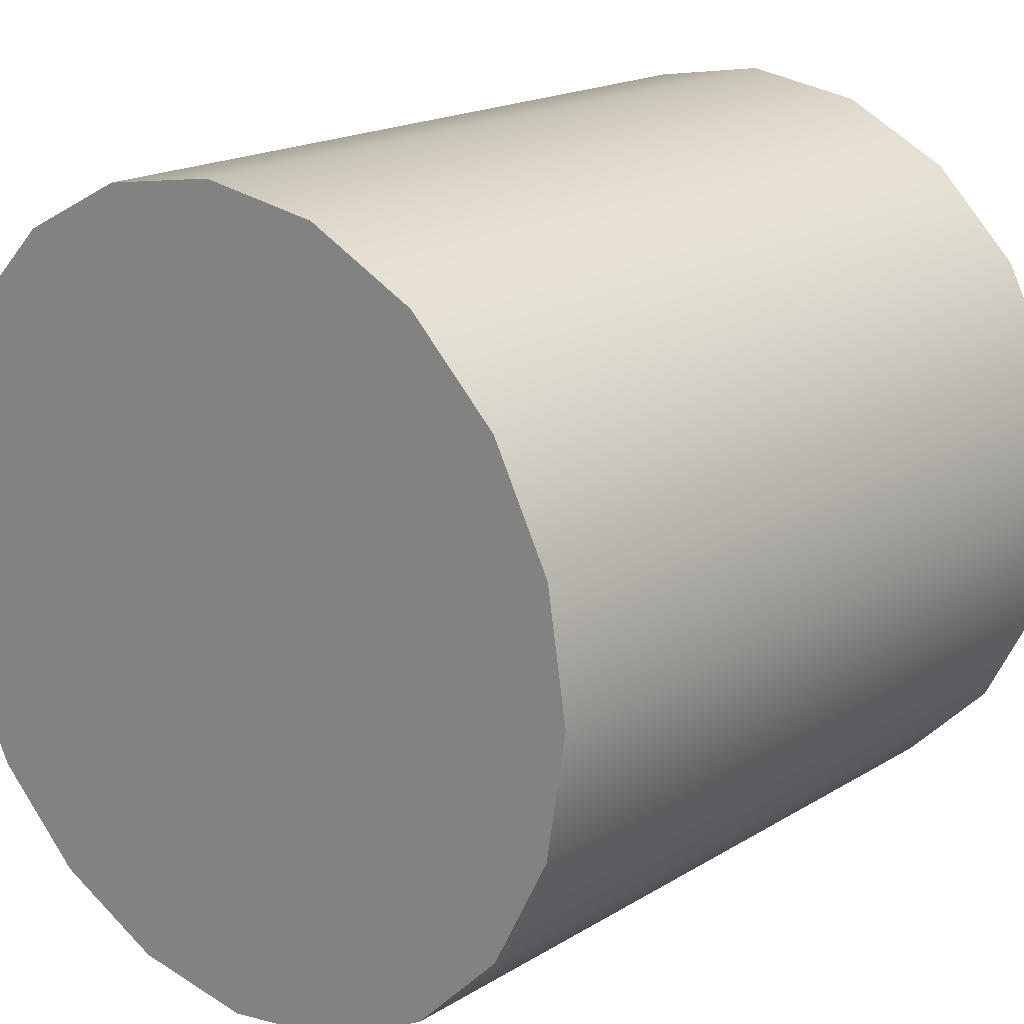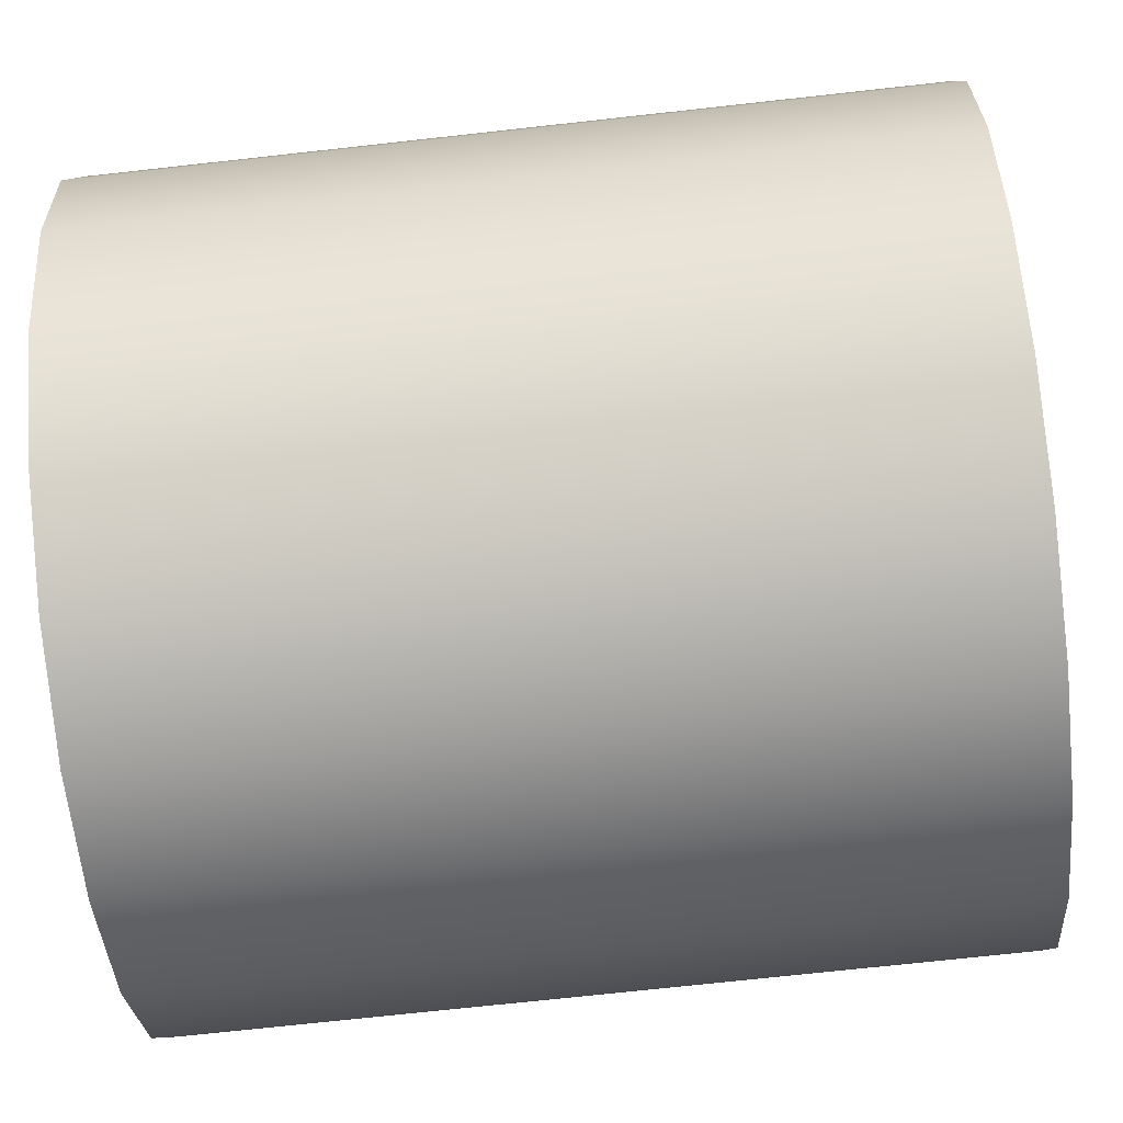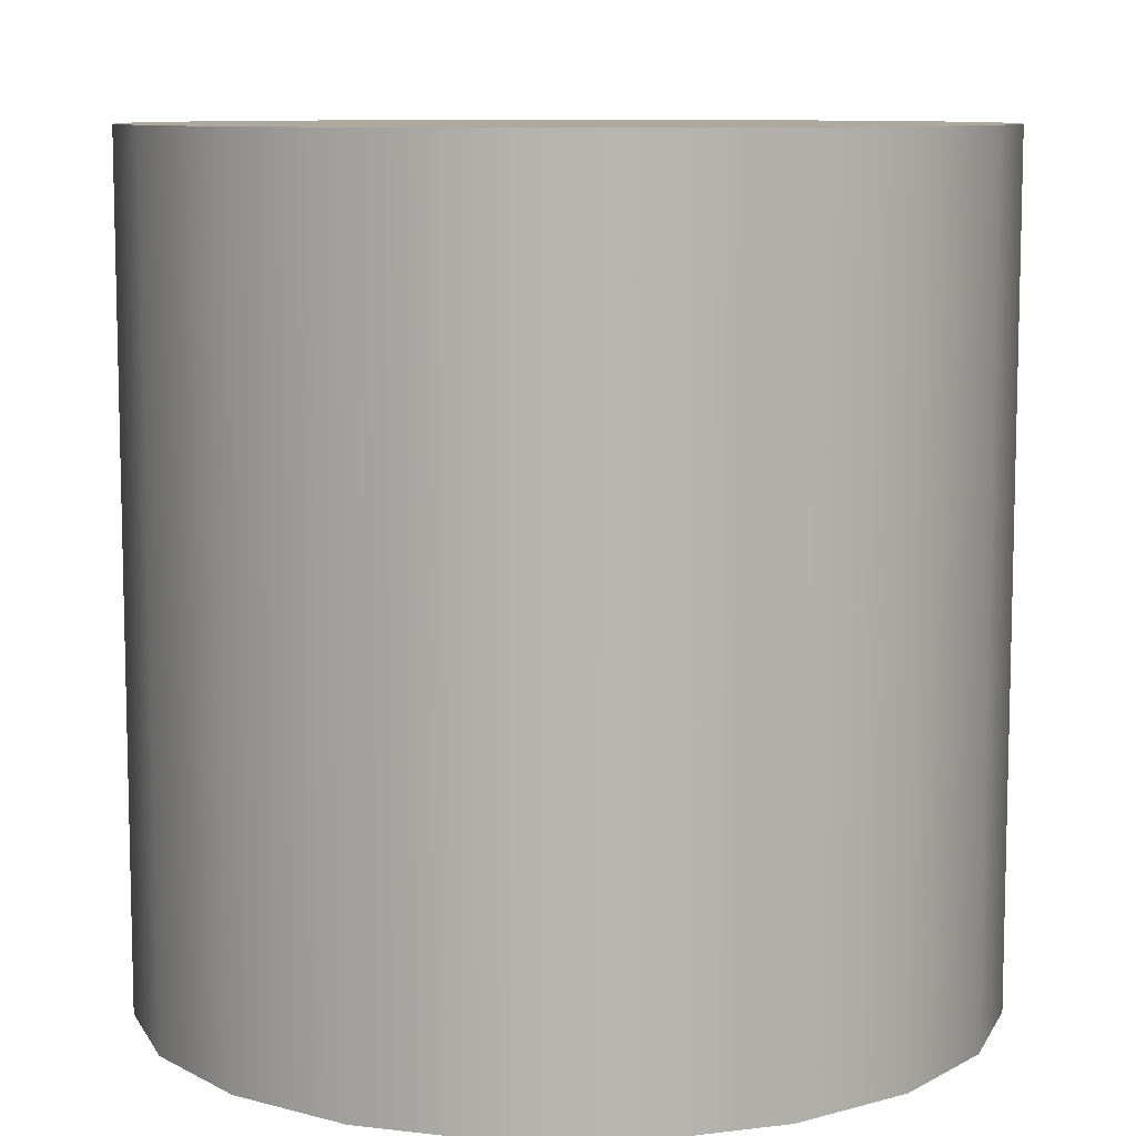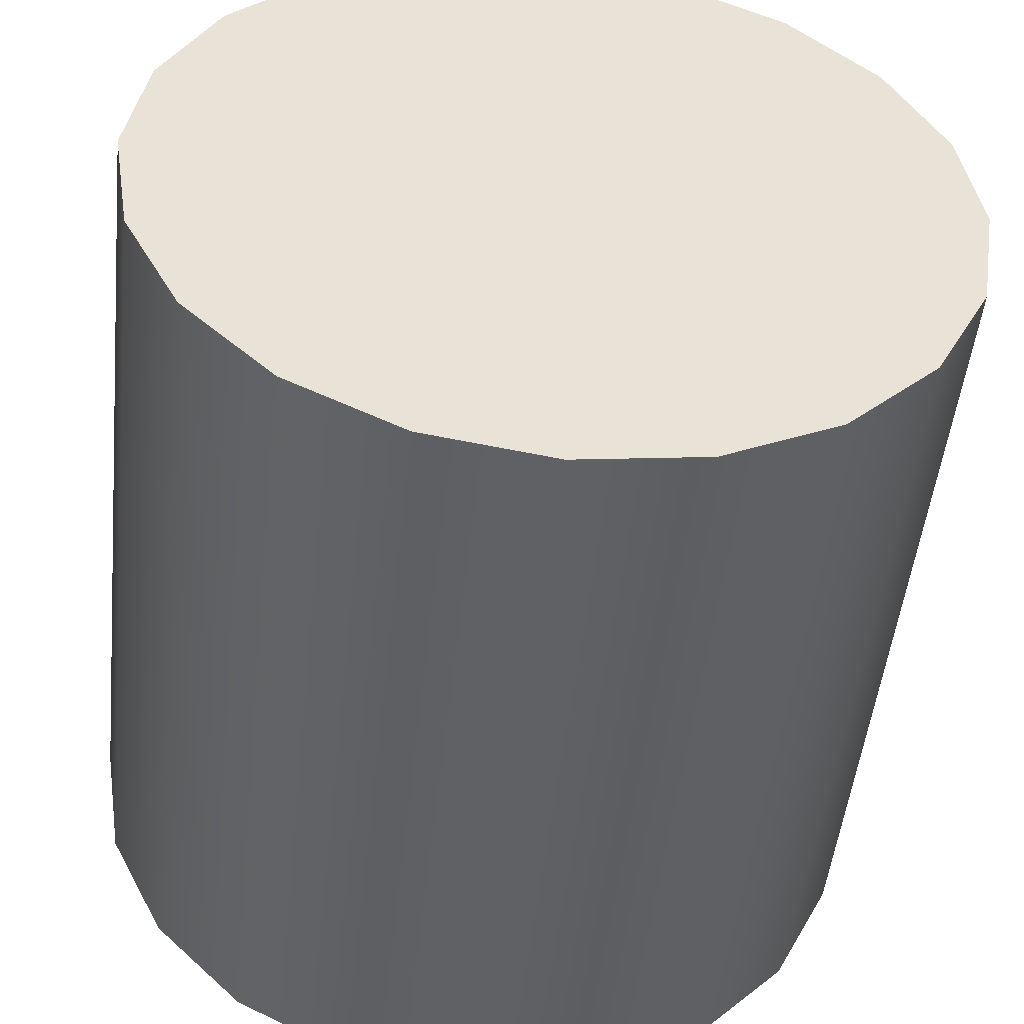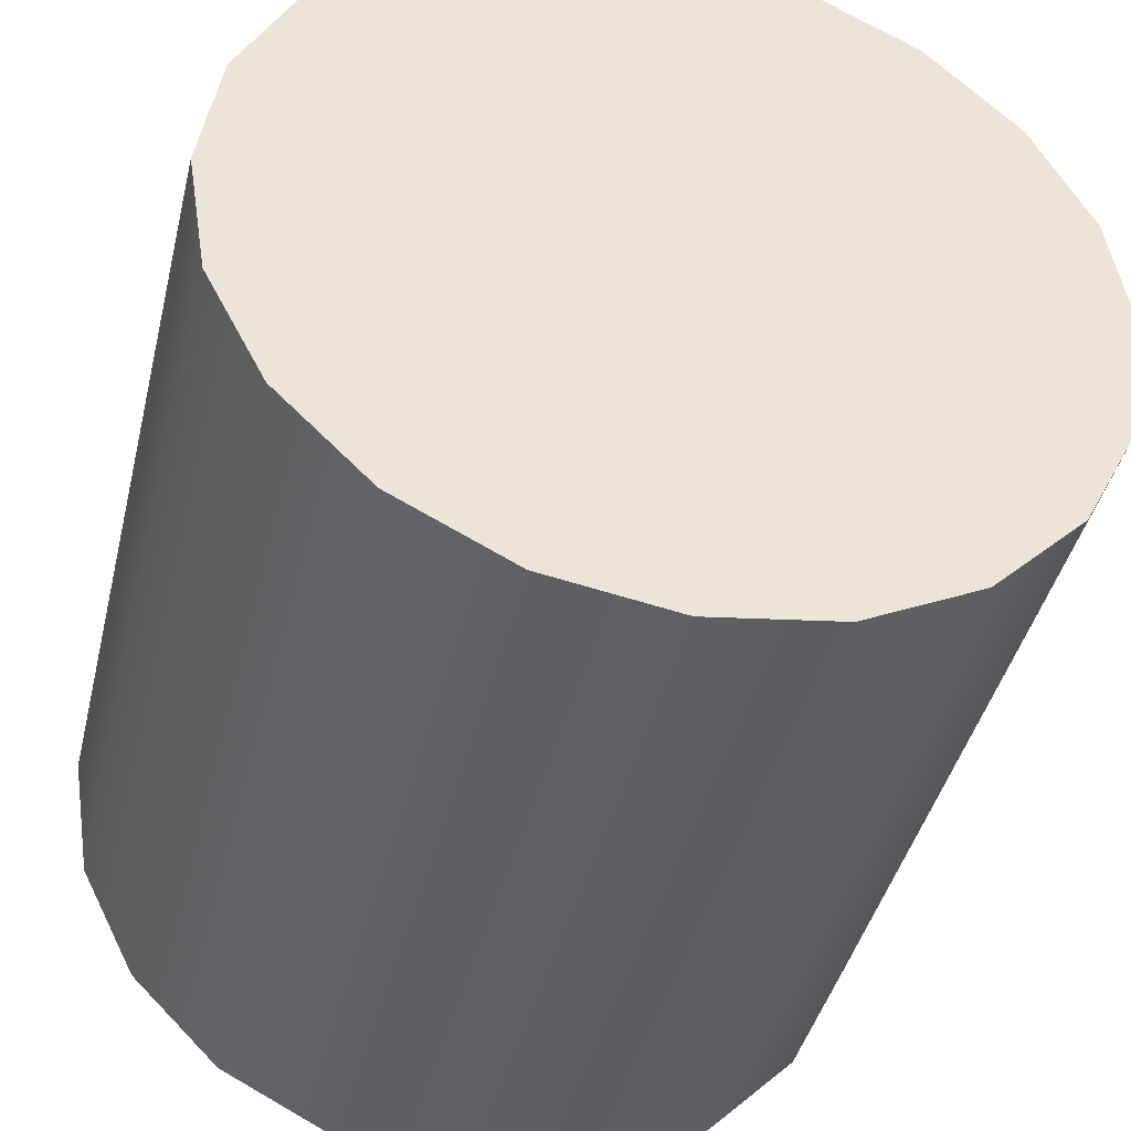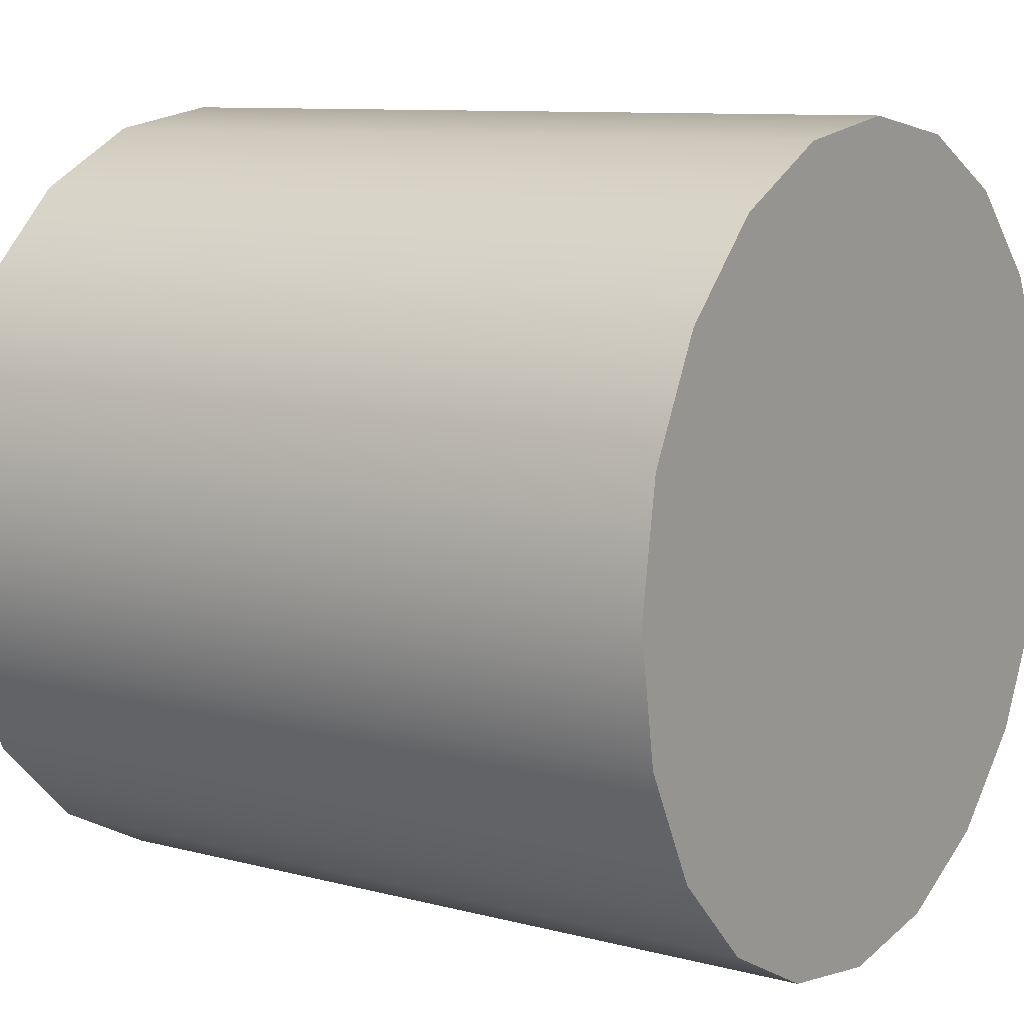
<metadata>
{"format":"obj","ext":"obj","renderer":"f3d","projection":"perspective","resolution":1024,"background":"white","views":[{"elev":18.3,"azim":40.6,"up":"+Z"},{"elev":-71.8,"azim":96.3,"up":"+Z"},{"elev":9.1,"azim":44.6,"up":"+Y"},{"elev":-49.4,"azim":-6.1,"up":"+Z"},{"elev":-42.0,"azim":-13.4,"up":"+Z"},{"elev":9.6,"azim":124.4,"up":"+Z"}]}
</metadata>
<code>
g pCylinder1
v 0.9511 -1 -0.309
v 0.809 -1 -0.5878
v 0.5878 -1 -0.809
v 0.309 -1 -0.9511
v -0 -1 -1
v -0.309 -1 -0.9511
v -0.5878 -1 -0.809
v -0.809 -1 -0.5878
v -0.9511 -1 -0.309
v -1 -1 0
v -0.9511 -1 0.309
v -0.809 -1 0.5878
v -0.5878 -1 0.809
v -0.309 -1 0.9511
v -0 -1 1
v 0.309 -1 0.9511
v 0.5878 -1 0.809
v 0.809 -1 0.5878
v 0.9511 -1 0.309
v 1 -1 0
v 0.9511 1 -0.309
v 0.809 1 -0.5878
v 0.5878 1 -0.809
v 0.309 1 -0.9511
v -0 1 -1
v -0.309 1 -0.9511
v -0.5878 1 -0.809
v -0.809 1 -0.5878
v -0.9511 1 -0.309
v -1 1 0
v -0.9511 1 0.309
v -0.809 1 0.5878
v -0.5878 1 0.809
v -0.309 1 0.9511
v -0 1 1
v 0.309 1 0.9511
v 0.5878 1 0.809
v 0.809 1 0.5878
v 0.9511 1 0.309
v 1 1 0
v -0 -1 0
v -0 1 0
v 0.9511 1 -0.309
v 0.9511 -1 -0.309
v 0.809 -1 -0.5878
v 0.9511 -1 -0.309
v 0.5878 -1 -0.809
v -0 -1 0
v 0.309 -1 -0.9511
v -0 -1 0
v -0 -1 -1
v -0 -1 0
v -0.309 -1 -0.9511
v -0 -1 0
v -0.5878 -1 -0.809
v -0 -1 0
v -0.809 -1 -0.5878
v -0 -1 0
v -0.9511 -1 -0.309
v -0 -1 0
v -1 -1 0
v -0 -1 0
v -0.9511 -1 0.309
v -0 -1 0
v -0.809 -1 0.5878
v -0 -1 0
v -0.5878 -1 0.809
v -0 -1 0
v -0.309 -1 0.9511
v -0 -1 0
v -0 -1 1
v -0 -1 0
v 0.309 -1 0.9511
v -0 -1 0
v 0.5878 -1 0.809
v -0 -1 0
v 0.809 -1 0.5878
v -0 -1 0
v 0.9511 -1 0.309
v -0 -1 0
v 1 -1 0
v -0 -1 0
v 0.9511 -1 -0.309
v -0 -1 0
v 0.9511 1 -0.309
v 0.809 1 -0.5878
v -0 1 0
v 0.5878 1 -0.809
v -0 1 0
v 0.309 1 -0.9511
v -0 1 0
v -0 1 -1
v -0 1 0
v -0.309 1 -0.9511
v -0 1 0
v -0.5878 1 -0.809
v -0 1 0
v -0.809 1 -0.5878
v -0 1 0
v -0.9511 1 -0.309
v -0 1 0
v -1 1 0
v -0 1 0
v -0.9511 1 0.309
v -0 1 0
v -0.809 1 0.5878
v -0 1 0
v -0.5878 1 0.809
v -0 1 0
v -0.309 1 0.9511
v -0 1 0
v -0 1 1
v -0 1 0
v 0.309 1 0.9511
v -0 1 0
v 0.5878 1 0.809
v -0 1 0
v 0.809 1 0.5878
v -0 1 0
v 0.9511 1 0.309
v -0 1 0
v 1 1 0
v -0 1 0
v 0.9511 1 -0.309
g pCylinder1_0
f -103 -104 -124
f -123 -103 -124
f -102 -103 -123
f -122 -102 -123
f -101 -102 -122
f -121 -101 -122
f -100 -101 -121
f -120 -100 -121
f -99 -100 -120
f -119 -99 -120
f -98 -99 -119
f -118 -98 -119
f -97 -98 -118
f -117 -97 -118
f -96 -97 -117
f -116 -96 -117
f -95 -96 -116
f -115 -95 -116
f -94 -95 -115
f -114 -94 -115
f -93 -94 -114
f -113 -93 -114
f -92 -93 -113
f -112 -92 -113
f -91 -92 -112
f -111 -91 -112
f -90 -91 -111
f -110 -90 -111
f -89 -90 -110
f -109 -89 -110
f -88 -89 -109
f -108 -88 -109
f -87 -88 -108
f -107 -87 -108
f -86 -87 -107
f -106 -86 -107
f -85 -86 -106
f -105 -85 -106
f -82 -85 -105
f -81 -82 -105
f -79 -84 -80
f -80 -77 -78
f -78 -75 -76
f -76 -73 -74
f -74 -71 -72
f -72 -69 -70
f -70 -67 -68
f -68 -65 -66
f -66 -63 -64
f -64 -61 -62
f -62 -59 -60
f -60 -57 -58
f -58 -55 -56
f -56 -53 -54
f -54 -51 -52
f -52 -49 -50
f -50 -47 -48
f -48 -45 -46
f -46 -43 -44
f -44 -41 -42
f -39 -83 -40
f -37 -38 -39
f -35 -36 -37
f -33 -34 -35
f -31 -32 -33
f -29 -30 -31
f -27 -28 -29
f -25 -26 -27
f -23 -24 -25
f -21 -22 -23
f -19 -20 -21
f -17 -18 -19
f -15 -16 -17
f -13 -14 -15
f -11 -12 -13
f -9 -10 -11
f -7 -8 -9
f -5 -6 -7
f -3 -4 -5
f -1 -2 -3

</code>
